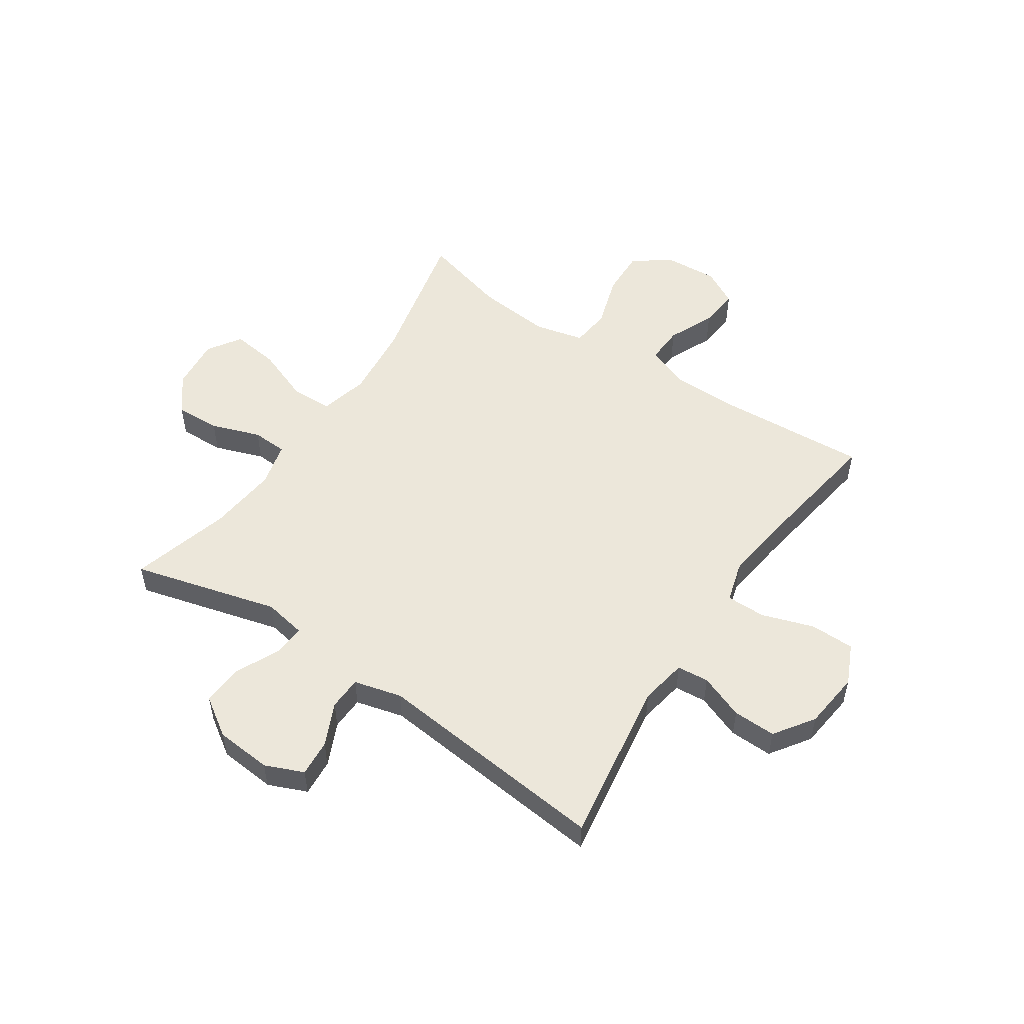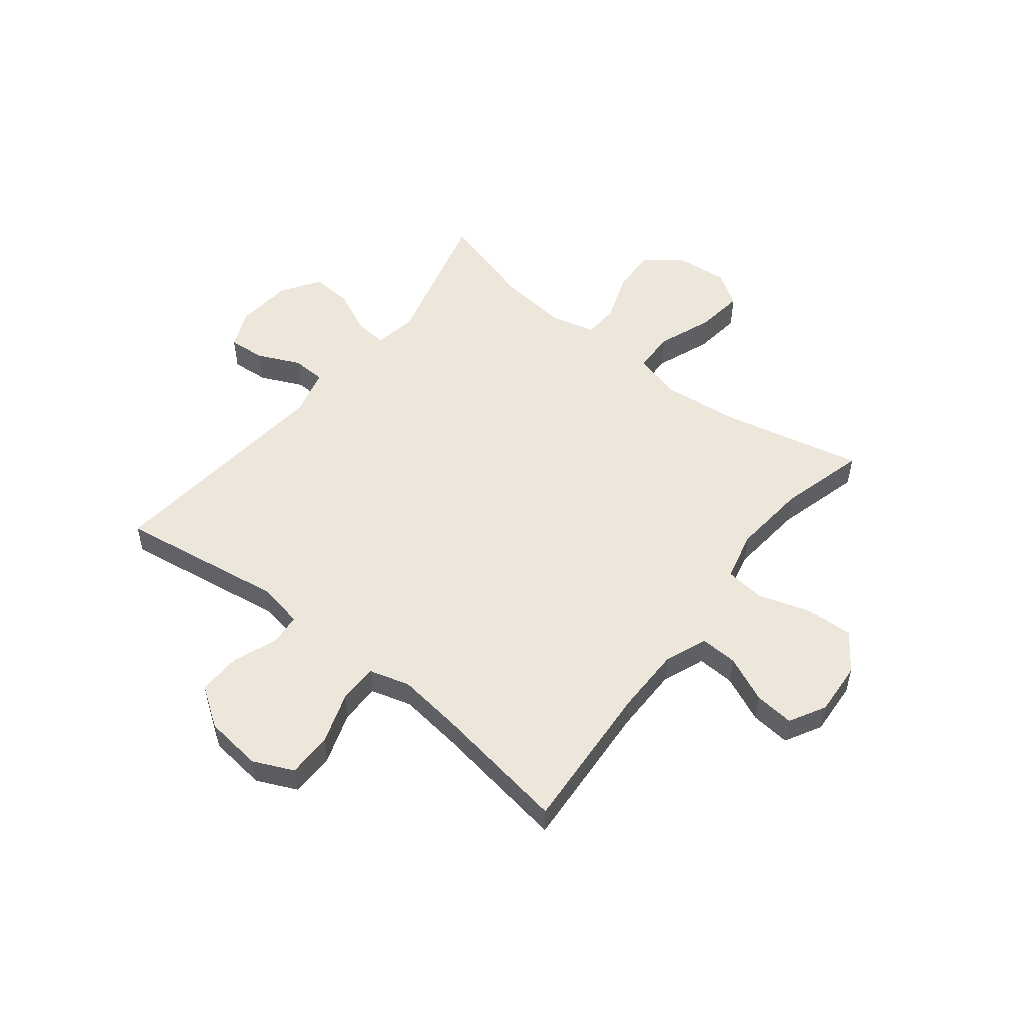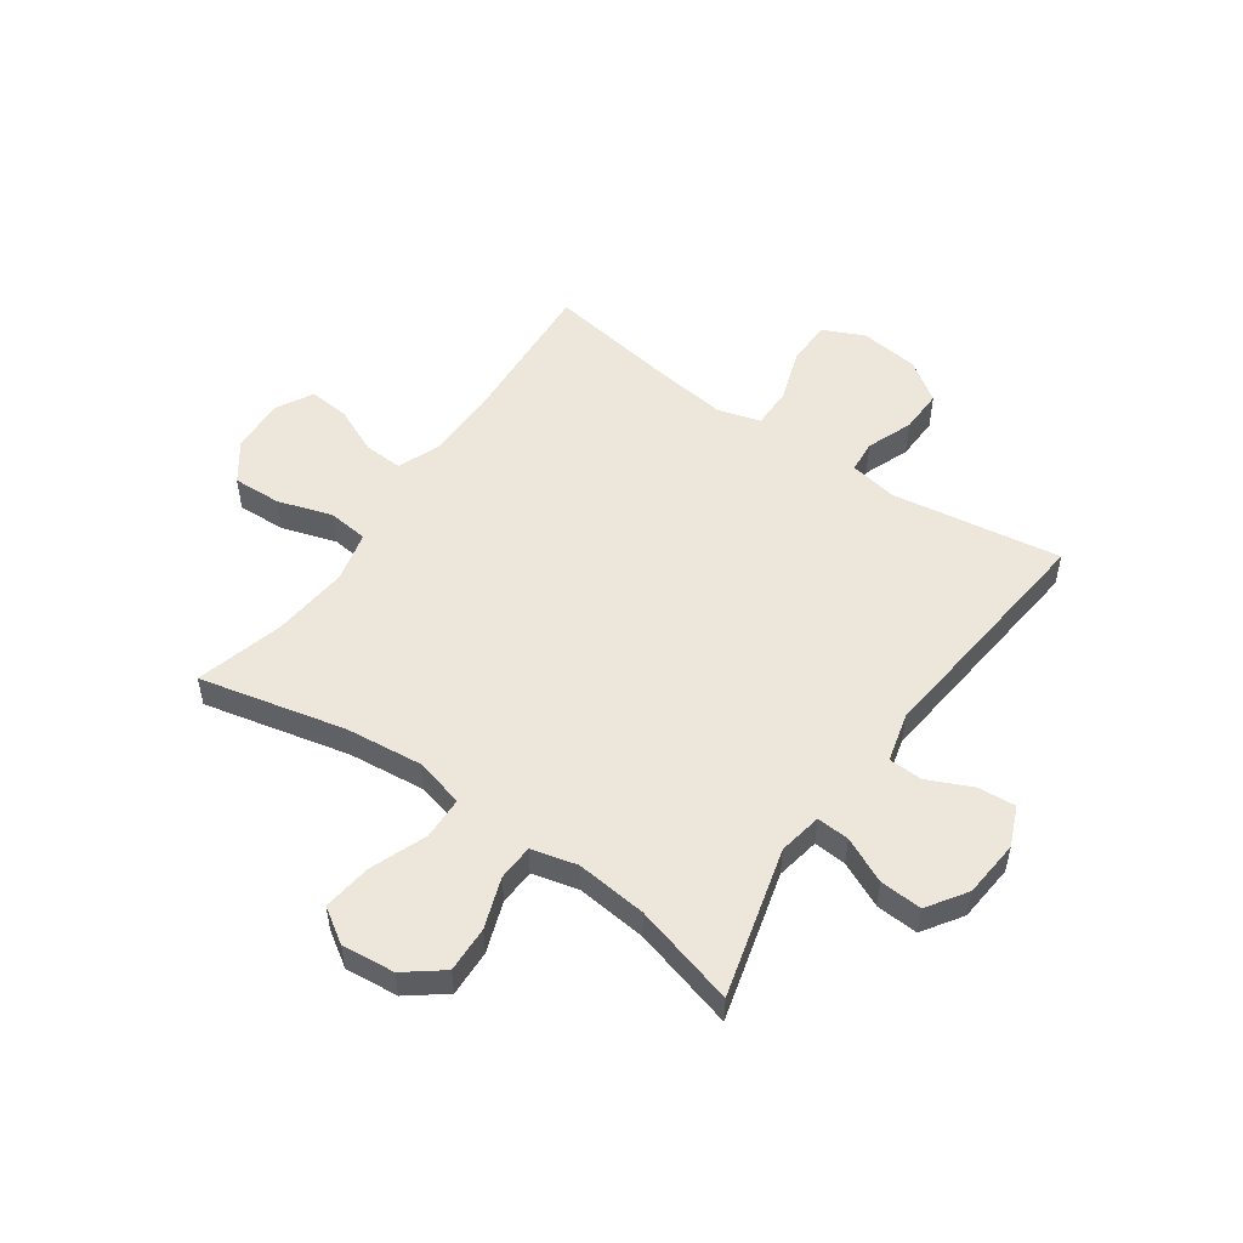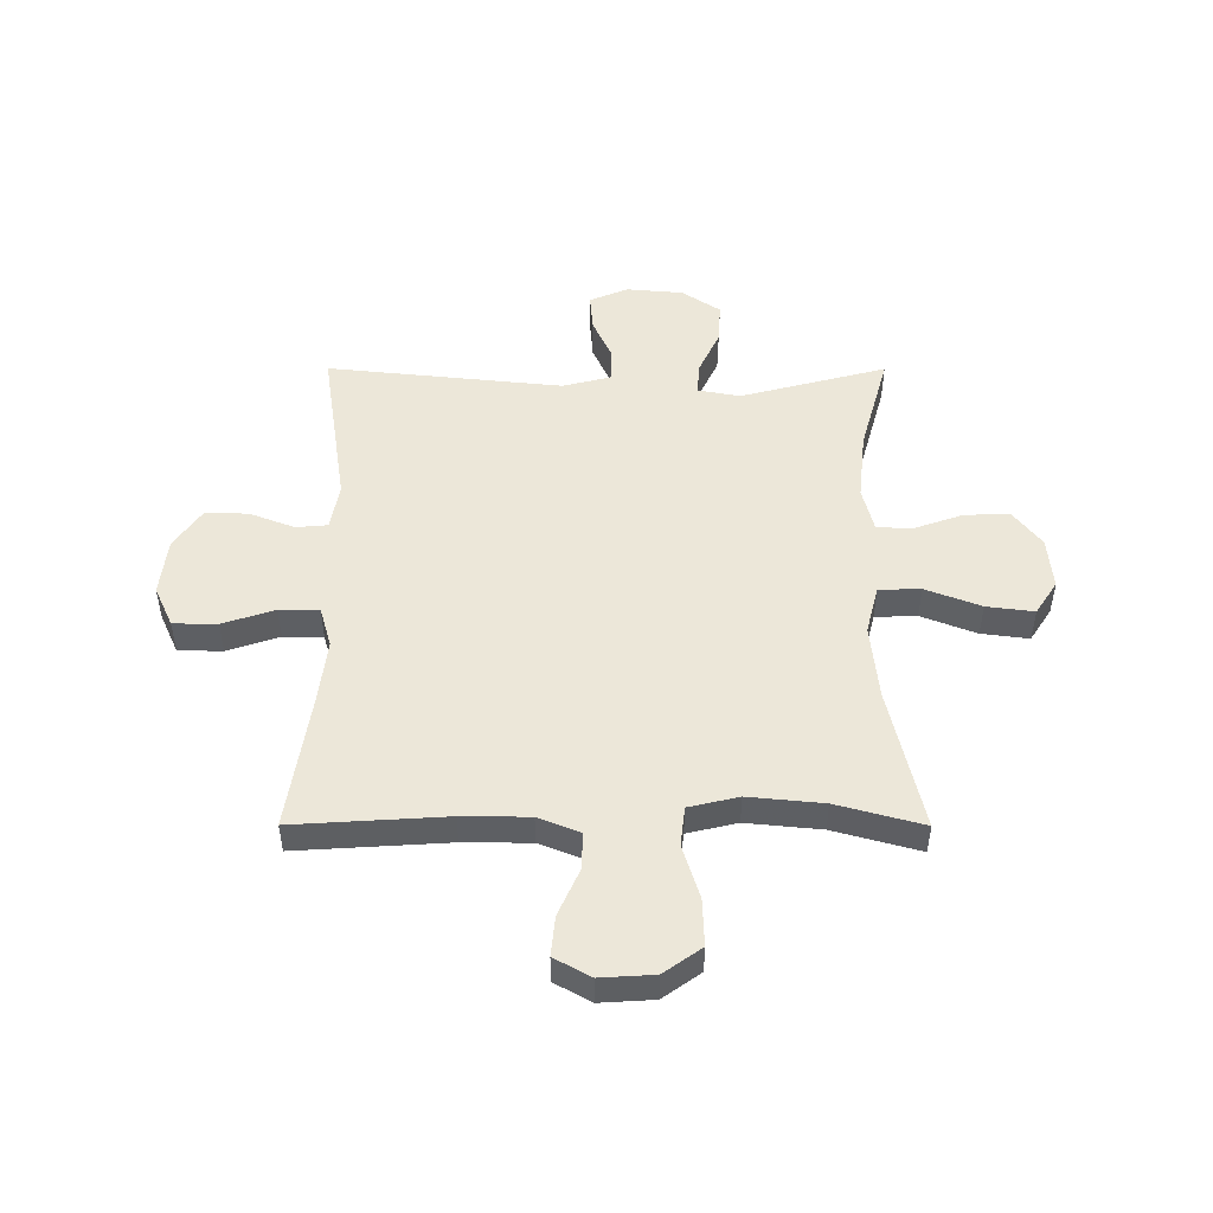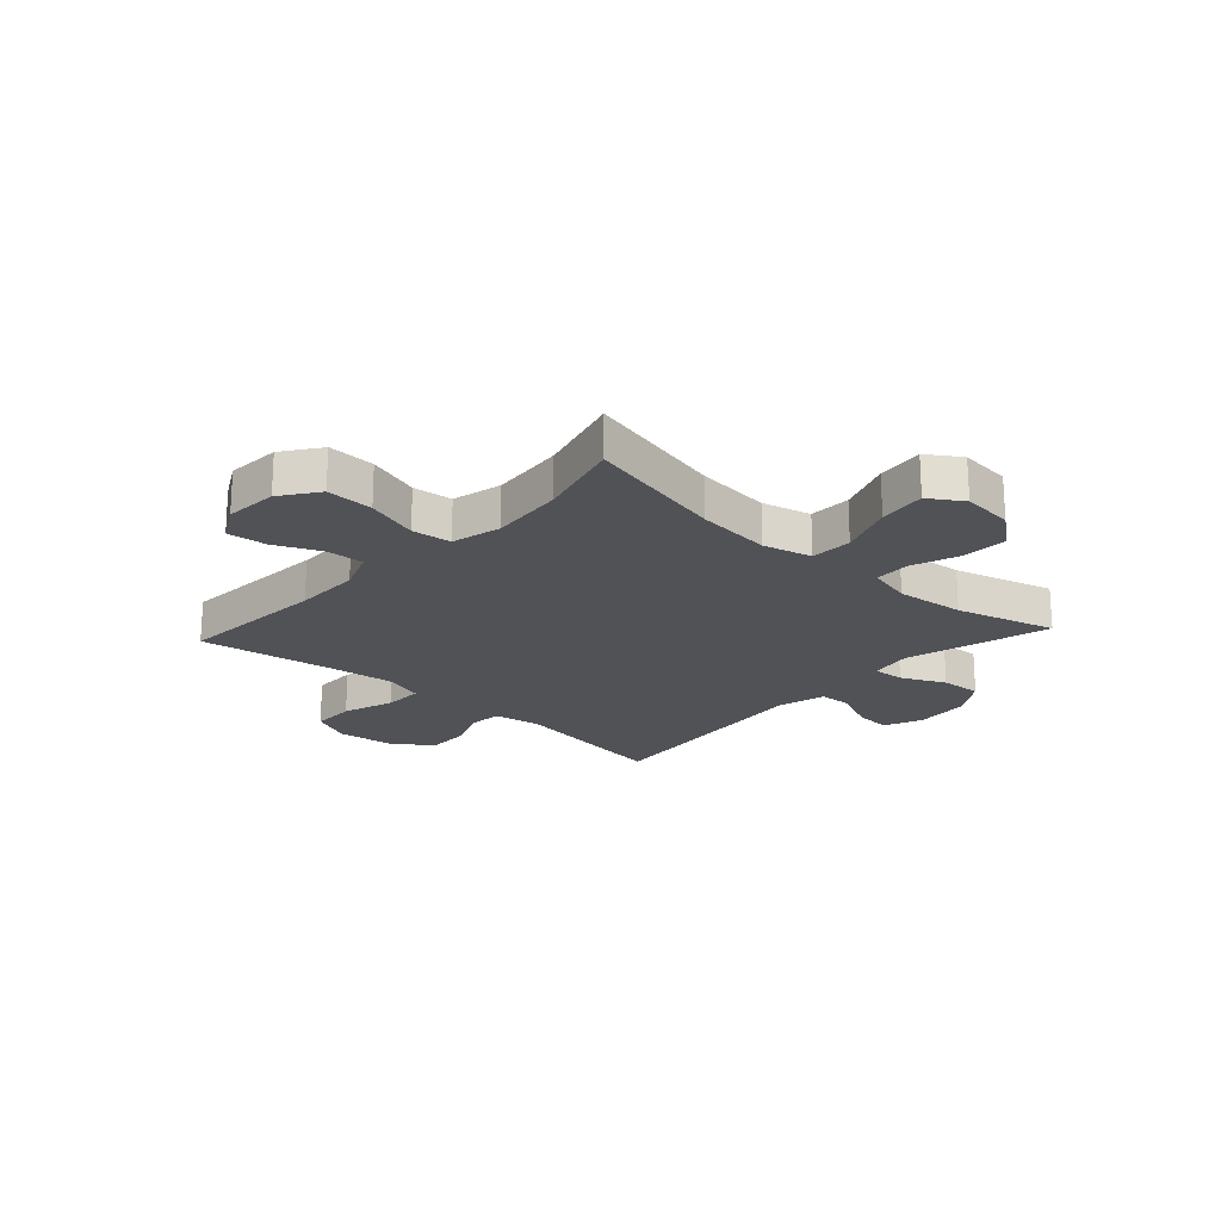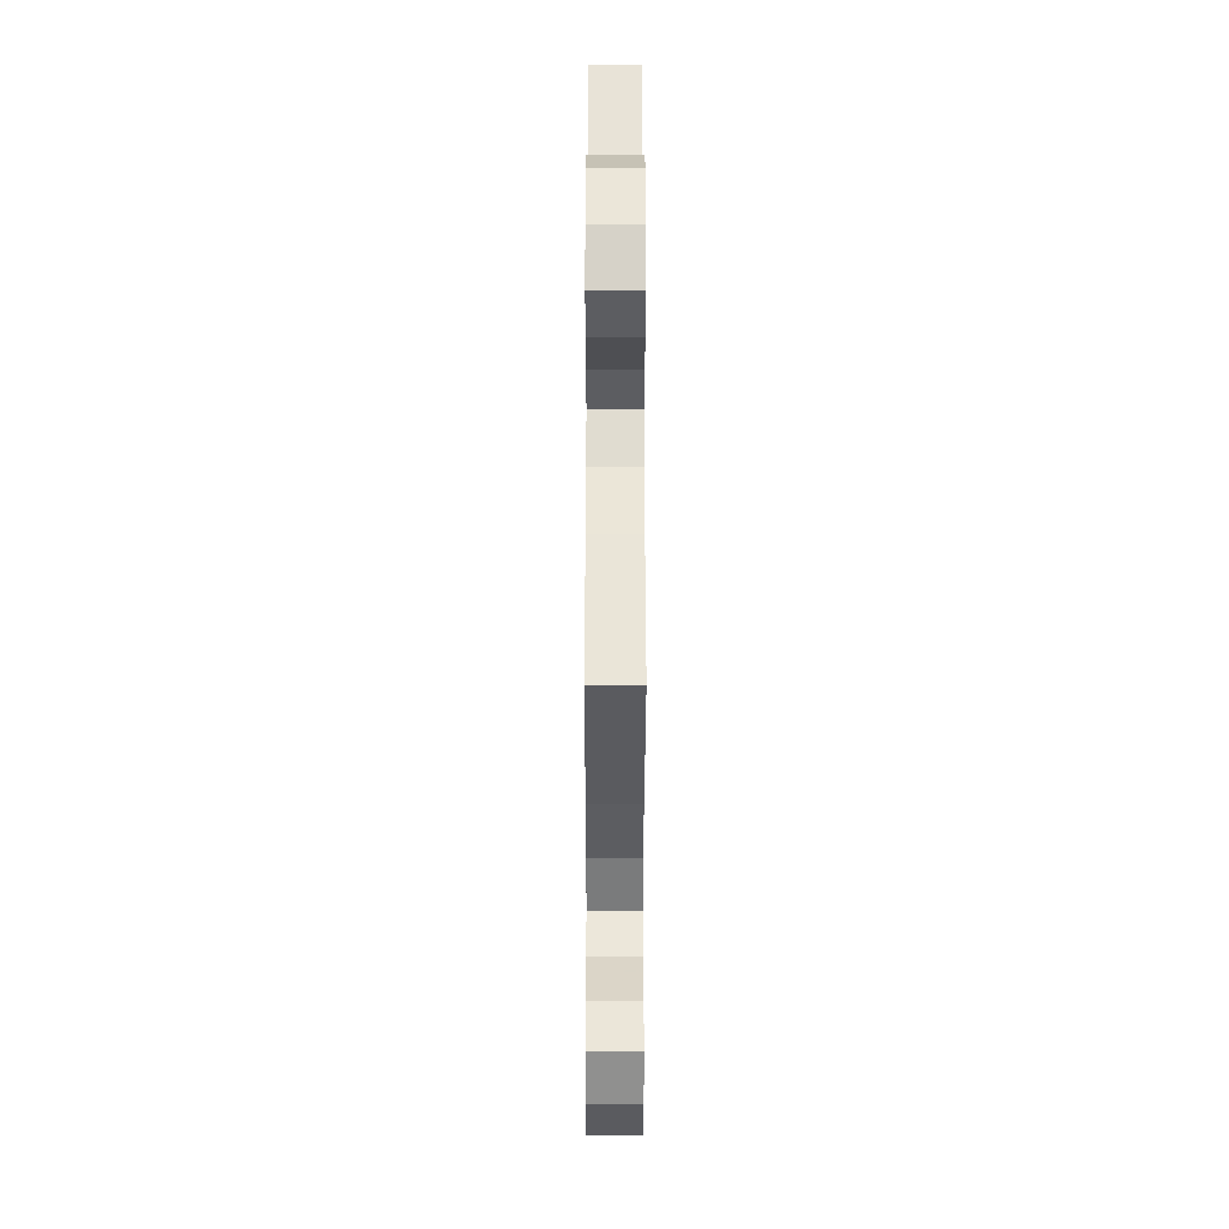
<metadata>
{"format":"obj","ext":"obj","renderer":"f3d","projection":"perspective","resolution":1024,"background":"white","views":[{"elev":52.8,"azim":33.8,"up":"+Y"},{"elev":53.2,"azim":128.2,"up":"+Y"},{"elev":52.4,"azim":-55.1,"up":"+Y"},{"elev":49.7,"azim":-179.9,"up":"+Y"},{"elev":-20.8,"azim":-132.5,"up":"+Y"},{"elev":-36.5,"azim":89.9,"up":"+Z"}]}
</metadata>
<code>
v -0.5 0.07 0.5
v -0.239 0.07 0.431
v -0.163 0.07 0.445
v -0.167 0.07 0.502
v -0.204 0.07 0.581
v -0.209 0.07 0.655
v -0.14 0.07 0.701
v -0.039 0.07 0.71
v 0.03 0.07 0.681
v 0.025 0.07 0.615
v -0.01 0.07 0.538
v -0.008 0.07 0.478
v 0.078 0.07 0.456
v 0.5 0.07 0.5
v 0.455 0.07 0.204
v 0.47 0.07 0.12
v 0.527 0.07 0.115
v 0.607 0.07 0.146
v 0.684 0.07 0.148
v 0.733 0.07 0.077
v 0.745 0.07 -0.026
v 0.712 0.07 -0.098
v 0.633 0.07 -0.099
v 0.54 0.07 -0.068
v 0.469 0.07 -0.068
v 0.448 0.07 -0.141
v 0.462 0.07 -0.255
v 0.5 0.07 -0.5
v 0.228 0.07 -0.483
v 0.108 0.07 -0.484
v 0.033 0.07 -0.514
v 0.036 0.07 -0.581
v 0.073 0.07 -0.664
v 0.08 0.07 -0.735
v 0.015 0.07 -0.771
v -0.081 0.07 -0.765
v -0.148 0.07 -0.717
v -0.145 0.07 -0.632
v -0.115 0.07 -0.537
v -0.123 0.07 -0.466
v -0.212 0.07 -0.445
v -0.346 0.07 -0.458
v -0.5 0.07 -0.5
v -0.442 0.07 -0.245
v -0.428 0.07 -0.11
v -0.45 0.07 -0.023
v -0.525 0.07 -0.021
v -0.624 0.07 -0.059
v -0.709 0.07 -0.07
v -0.748 0.07 -0.01
v -0.739 0.07 0.083
v -0.689 0.07 0.148
v -0.608 0.07 0.145
v -0.52 0.07 0.114
v -0.457 0.07 0.117
v -0.437 0.07 0.197
v -0.45 0.07 0.321
v -0.5 0 0.5
v -0.239 0 0.431
v -0.163 0 0.445
v -0.167 0 0.502
v -0.204 0 0.581
v -0.209 0 0.655
v -0.14 0 0.701
v -0.039 0 0.71
v 0.03 0 0.681
v 0.025 0 0.615
v -0.01 0 0.538
v -0.008 0 0.478
v 0.078 0 0.456
v 0.5 0 0.5
v 0.455 0 0.204
v 0.47 0 0.12
v 0.527 0 0.115
v 0.607 0 0.146
v 0.684 0 0.148
v 0.733 0 0.077
v 0.745 0 -0.026
v 0.712 0 -0.098
v 0.633 0 -0.099
v 0.54 0 -0.068
v 0.469 0 -0.068
v 0.448 0 -0.141
v 0.462 0 -0.255
v 0.5 0 -0.5
v 0.228 0 -0.483
v 0.108 0 -0.484
v 0.033 0 -0.514
v 0.036 0 -0.581
v 0.073 0 -0.664
v 0.08 0 -0.735
v 0.015 0 -0.771
v -0.081 0 -0.765
v -0.148 0 -0.717
v -0.145 0 -0.632
v -0.115 0 -0.537
v -0.123 0 -0.466
v -0.212 0 -0.445
v -0.346 0 -0.458
v -0.5 0 -0.5
v -0.442 0 -0.245
v -0.428 0 -0.11
v -0.45 0 -0.023
v -0.525 0 -0.021
v -0.624 0 -0.059
v -0.709 0 -0.07
v -0.748 0 -0.01
v -0.739 0 0.083
v -0.689 0 0.148
v -0.608 0 0.145
v -0.52 0 0.114
v -0.457 0 0.117
v -0.437 0 0.197
v -0.45 0 0.321
f 51 52 53 54
f 51 54 55
f 50 51 55
f 47 48 49 50
f 46 47 50 55
f 45 46 55 56
f 42 43 44
f 41 42 44 45
f 40 41 45 56
f 36 37 38 39
f 36 39 40
f 35 36 40
f 32 33 34 35
f 31 32 35 40
f 30 31 40 56
f 27 28 29
f 26 27 29 30
f 25 26 30 56
f 21 22 23 24
f 17 18 19 20
f 16 17 20 21
f 13 14 15
f 12 13 15 16
f 8 9 10 11
f 8 11 12
f 7 8 12
f 4 5 6 7
f 3 4 7 12
f 57 1 2
f 57 2 3
f 16 21 24 25
f 16 25 56 57
f 3 12 16 57
f 111 110 109 108
f 112 111 108
f 112 108 107
f 107 106 105 104
f 112 107 104 103
f 113 112 103 102
f 101 100 99
f 102 101 99 98
f 113 102 98 97
f 96 95 94 93
f 97 96 93
f 97 93 92
f 92 91 90 89
f 97 92 89 88
f 113 97 88 87
f 86 85 84
f 87 86 84 83
f 113 87 83 82
f 81 80 79 78
f 77 76 75 74
f 78 77 74 73
f 72 71 70
f 73 72 70 69
f 68 67 66 65
f 69 68 65
f 69 65 64
f 64 63 62 61
f 69 64 61 60
f 59 58 114
f 60 59 114
f 82 81 78 73
f 114 113 82 73
f 114 73 69 60
f 1 58 59 2
f 2 59 60 3
f 3 60 61 4
f 4 61 62 5
f 5 62 63 6
f 6 63 64 7
f 7 64 65 8
f 8 65 66 9
f 9 66 67 10
f 10 67 68 11
f 11 68 69 12
f 12 69 70 13
f 13 70 71 14
f 14 71 72 15
f 15 72 73 16
f 16 73 74 17
f 17 74 75 18
f 18 75 76 19
f 19 76 77 20
f 20 77 78 21
f 21 78 79 22
f 22 79 80 23
f 23 80 81 24
f 24 81 82 25
f 25 82 83 26
f 26 83 84 27
f 27 84 85 28
f 28 85 86 29
f 29 86 87 30
f 30 87 88 31
f 31 88 89 32
f 32 89 90 33
f 33 90 91 34
f 34 91 92 35
f 35 92 93 36
f 36 93 94 37
f 37 94 95 38
f 38 95 96 39
f 39 96 97 40
f 40 97 98 41
f 41 98 99 42
f 42 99 100 43
f 43 100 101 44
f 44 101 102 45
f 45 102 103 46
f 46 103 104 47
f 47 104 105 48
f 48 105 106 49
f 49 106 107 50
f 50 107 108 51
f 51 108 109 52
f 52 109 110 53
f 53 110 111 54
f 54 111 112 55
f 55 112 113 56
f 56 113 114 57
f 57 114 58 1

</code>
